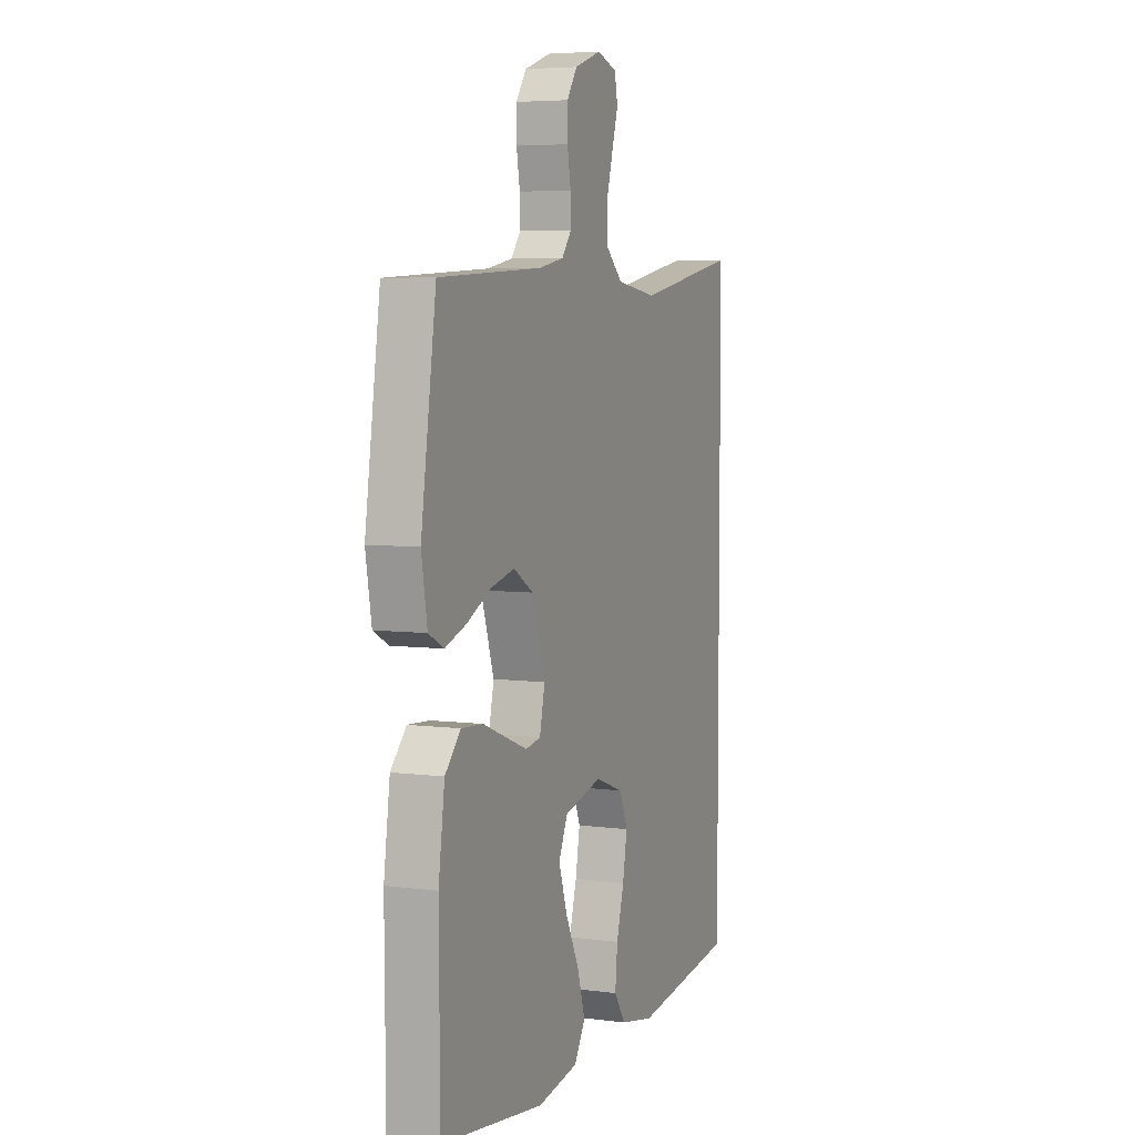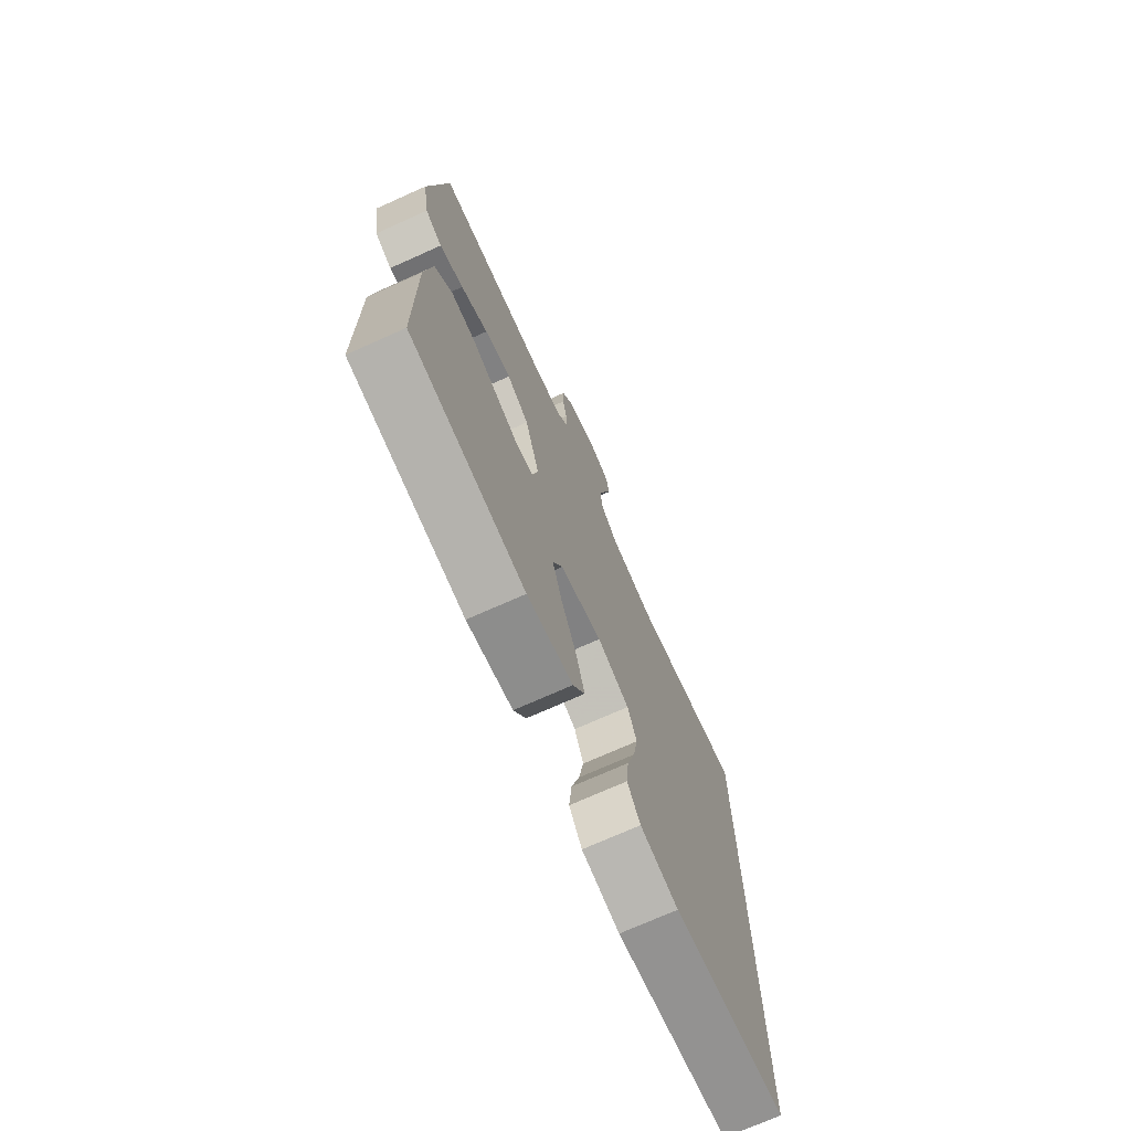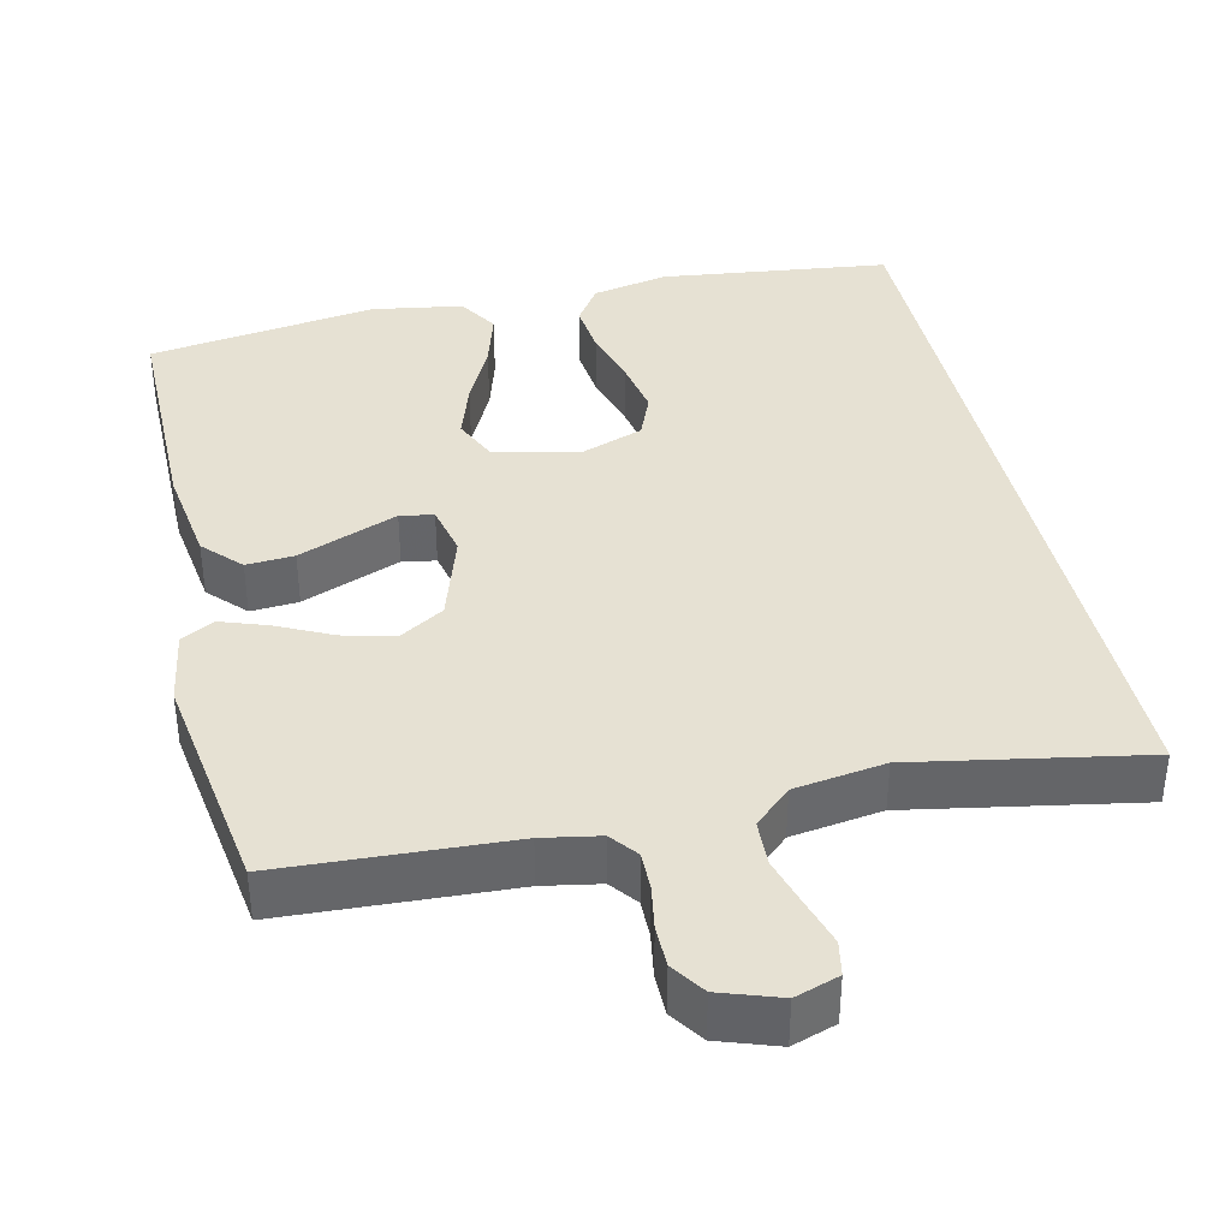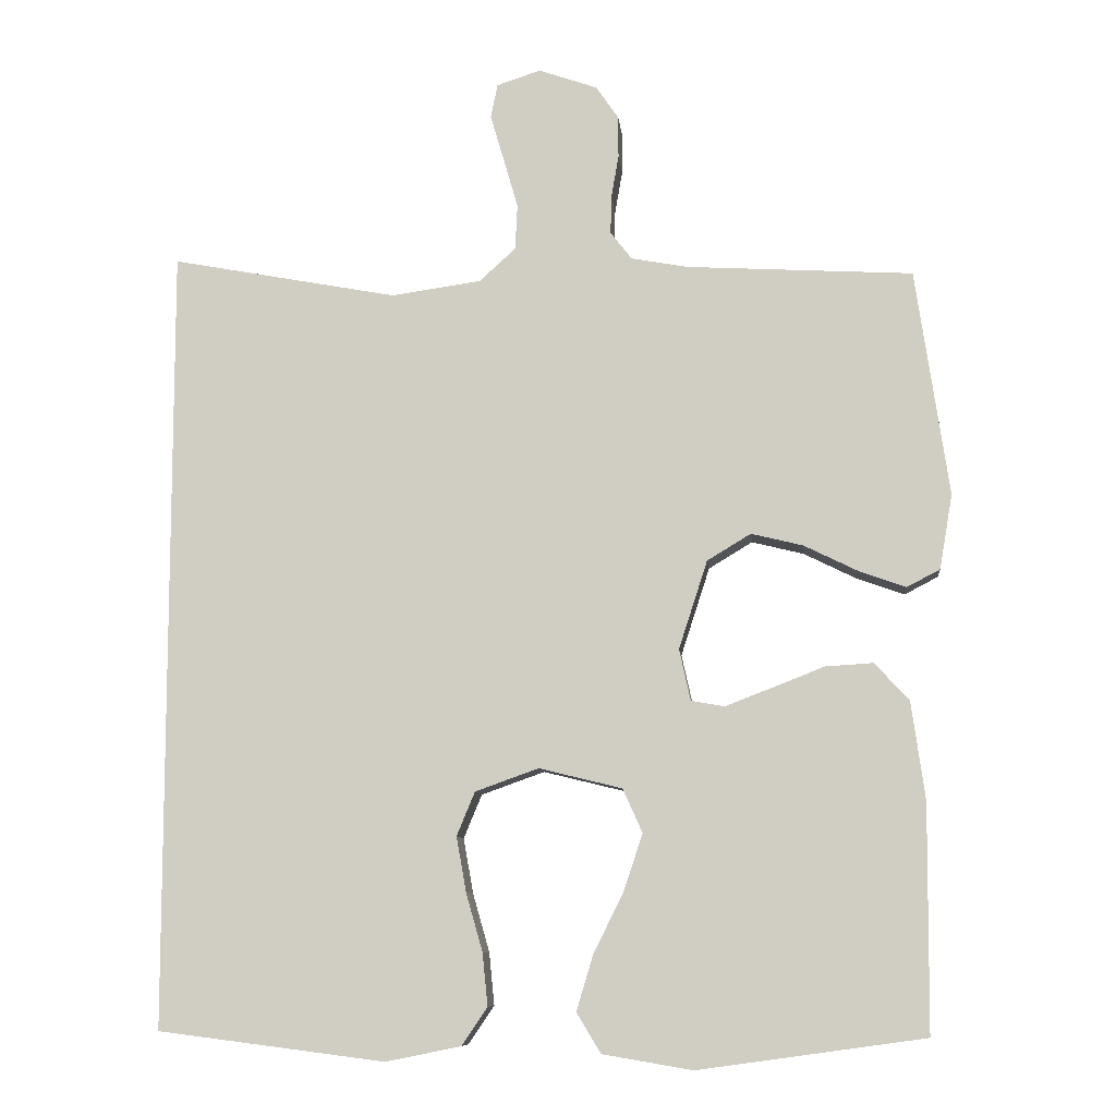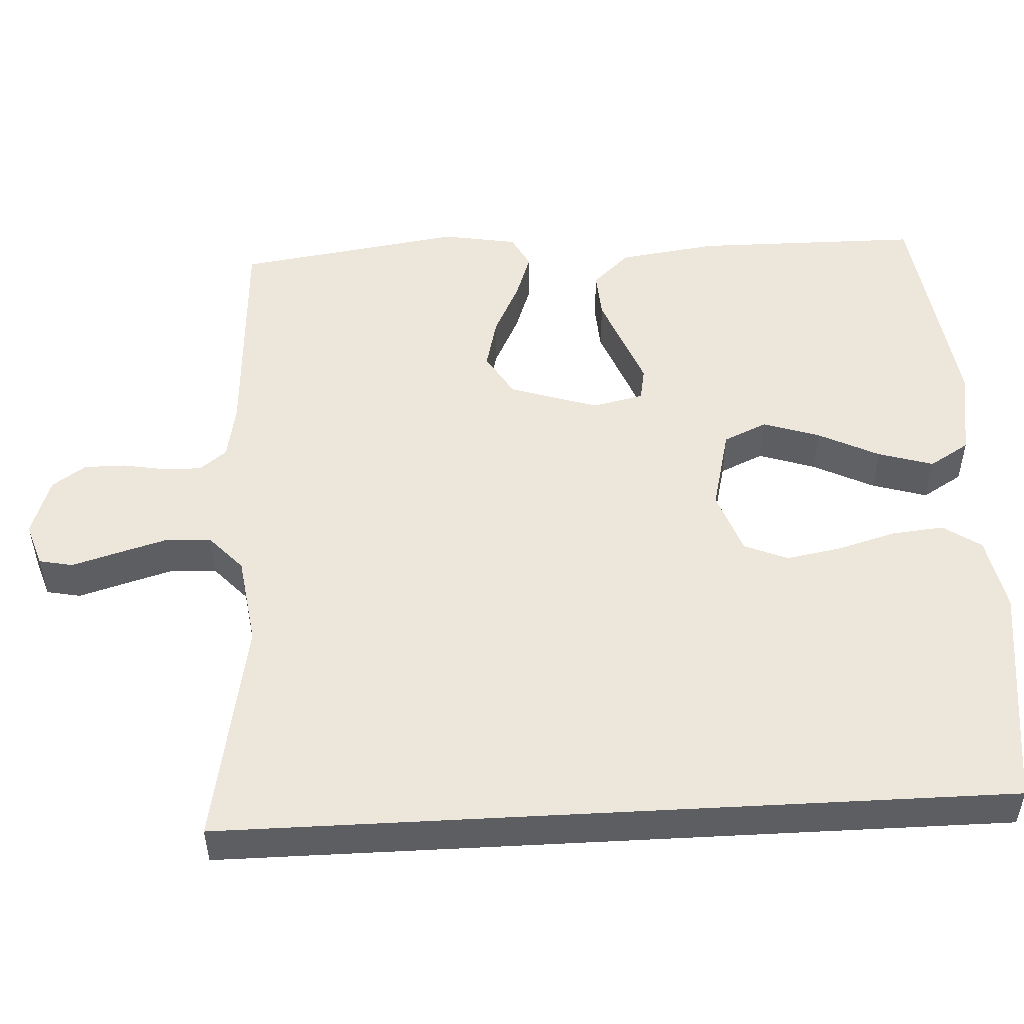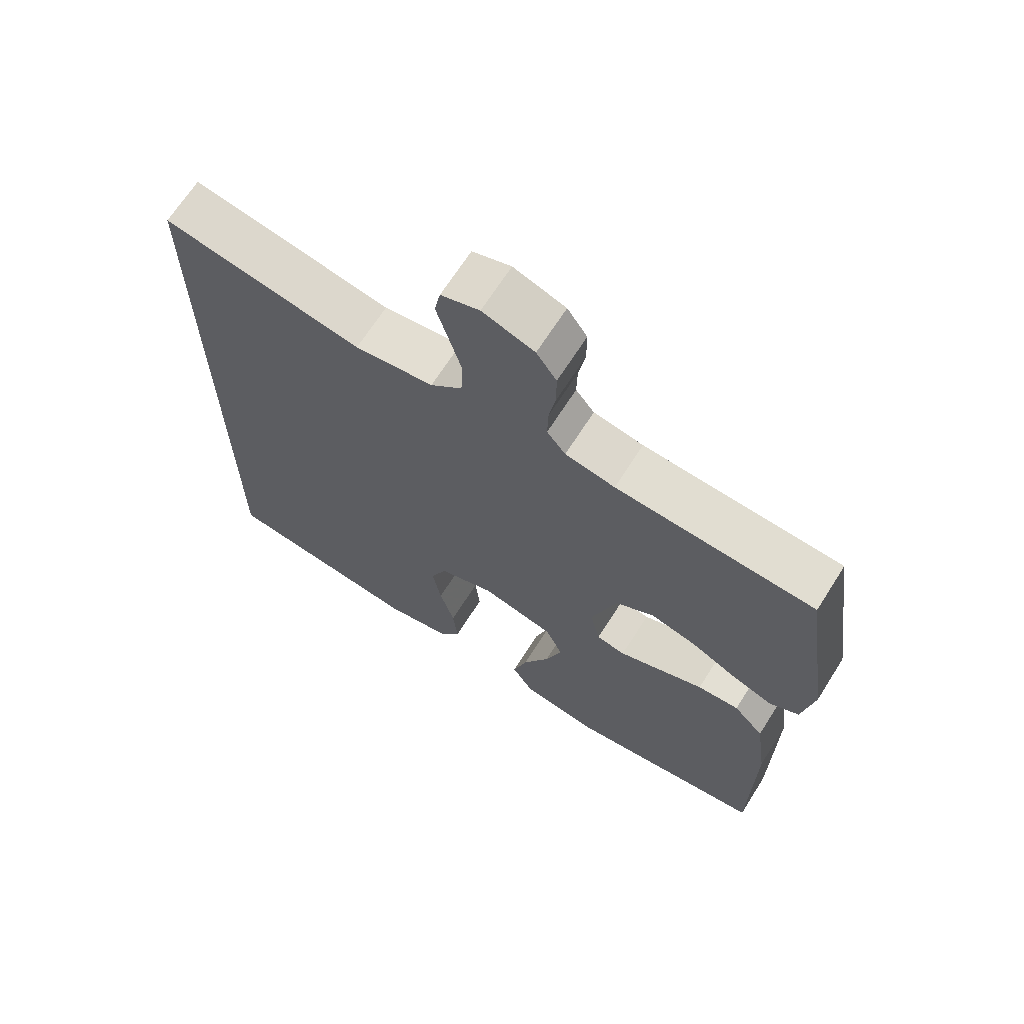
<metadata>
{"format":"obj","ext":"obj","renderer":"f3d","projection":"perspective","resolution":1024,"background":"white","views":[{"elev":5.5,"azim":-67.9,"up":"+Z"},{"elev":-72.8,"azim":-65.9,"up":"+Z"},{"elev":38.6,"azim":-13.1,"up":"+Y"},{"elev":-8.9,"azim":-174.4,"up":"+Z"},{"elev":51.0,"azim":86.9,"up":"+Y"},{"elev":67.7,"azim":-147.6,"up":"+Z"}]}
</metadata>
<code>
v -0.5 0.07 -0.5
v -0.502 0.07 -0.2
v -0.484 0.07 -0.07
v -0.438 0.07 -0.021
v -0.375 0.07 -0.025
v -0.306 0.07 -0.052
v -0.244 0.07 -0.076
v -0.2 0.07 -0.068
v -0.185 0.07 0
v -0.223 0.07 0.117
v -0.281 0.07 0.152
v -0.35 0.07 0.135
v -0.421 0.07 0.1
v -0.483 0.07 0.078
v -0.527 0.07 0.101
v -0.544 0.07 0.2
v -0.5 0.07 0.5
v -0.2 0.07 0.517
v -0.125 0.07 0.531
v -0.097 0.07 0.567
v -0.098 0.07 0.617
v -0.108 0.07 0.674
v -0.108 0.07 0.729
v -0.078 0.07 0.773
v 0 0.07 0.8
v 0.058 0.07 0.781
v 0.067 0.07 0.736
v 0.049 0.07 0.675
v 0.03 0.07 0.609
v 0.033 0.07 0.549
v 0.081 0.07 0.505
v 0.2 0.07 0.488
v 0.5 0.07 0.544
v 0.5 0.07 -0.495
v 0.2 0.07 -0.533
v 0.1 0.07 -0.513
v 0.066 0.07 -0.463
v 0.073 0.07 -0.393
v 0.095 0.07 -0.316
v 0.108 0.07 -0.243
v 0.084 0.07 -0.185
v 0 0.07 -0.155
v -0.11 0.07 -0.182
v -0.136 0.07 -0.24
v -0.111 0.07 -0.315
v -0.071 0.07 -0.396
v -0.049 0.07 -0.469
v -0.081 0.07 -0.522
v -0.2 0.07 -0.542
v -0.5 0 -0.5
v -0.502 0 -0.2
v -0.484 0 -0.07
v -0.438 0 -0.021
v -0.375 0 -0.025
v -0.306 0 -0.052
v -0.244 0 -0.076
v -0.2 0 -0.068
v -0.185 0 0
v -0.223 0 0.117
v -0.281 0 0.152
v -0.35 0 0.135
v -0.421 0 0.1
v -0.483 0 0.078
v -0.527 0 0.101
v -0.544 0 0.2
v -0.5 0 0.5
v -0.2 0 0.517
v -0.125 0 0.531
v -0.097 0 0.567
v -0.098 0 0.617
v -0.108 0 0.674
v -0.108 0 0.729
v -0.078 0 0.773
v 0 0 0.8
v 0.058 0 0.781
v 0.067 0 0.736
v 0.049 0 0.675
v 0.03 0 0.609
v 0.033 0 0.549
v 0.081 0 0.505
v 0.2 0 0.488
v 0.5 0 0.544
v 0.5 0 -0.495
v 0.2 0 -0.533
v 0.1 0 -0.513
v 0.066 0 -0.463
v 0.073 0 -0.393
v 0.095 0 -0.316
v 0.108 0 -0.243
v 0.084 0 -0.185
v 0 0 -0.155
v -0.11 0 -0.182
v -0.136 0 -0.24
v -0.111 0 -0.315
v -0.071 0 -0.396
v -0.049 0 -0.469
v -0.081 0 -0.522
v -0.2 0 -0.542
f 45 46 47 48
f 44 45 48 49
f 36 37 38 39
f 36 39 40
f 35 36 40
f 32 33 34 35
f 31 32 35 40
f 30 31 40 41
f 25 26 27 28
f 25 28 29
f 24 25 29 30
f 21 22 23 24
f 20 21 24 30
f 15 16 17 18
f 15 18 19
f 12 13 14 15
f 11 12 15 19
f 10 11 19 20
f 3 4 5 6
f 3 6 7
f 2 3 7
f 44 49 1 2
f 43 44 2 7
f 42 43 7 8
f 41 42 8 9
f 20 30 41
f 9 10 20 41
f 97 96 95 94
f 98 97 94 93
f 88 87 86 85
f 89 88 85
f 89 85 84
f 84 83 82 81
f 89 84 81 80
f 90 89 80 79
f 77 76 75 74
f 78 77 74
f 79 78 74 73
f 73 72 71 70
f 79 73 70 69
f 67 66 65 64
f 68 67 64
f 64 63 62 61
f 68 64 61 60
f 69 68 60 59
f 55 54 53 52
f 56 55 52
f 56 52 51
f 51 50 98 93
f 56 51 93 92
f 57 56 92 91
f 58 57 91 90
f 90 79 69
f 90 69 59 58
f 1 50 51 2
f 2 51 52 3
f 3 52 53 4
f 4 53 54 5
f 5 54 55 6
f 6 55 56 7
f 7 56 57 8
f 8 57 58 9
f 9 58 59 10
f 10 59 60 11
f 11 60 61 12
f 12 61 62 13
f 13 62 63 14
f 14 63 64 15
f 15 64 65 16
f 16 65 66 17
f 17 66 67 18
f 18 67 68 19
f 19 68 69 20
f 20 69 70 21
f 21 70 71 22
f 22 71 72 23
f 23 72 73 24
f 24 73 74 25
f 25 74 75 26
f 26 75 76 27
f 27 76 77 28
f 28 77 78 29
f 29 78 79 30
f 30 79 80 31
f 31 80 81 32
f 32 81 82 33
f 33 82 83 34
f 34 83 84 35
f 35 84 85 36
f 36 85 86 37
f 37 86 87 38
f 38 87 88 39
f 39 88 89 40
f 40 89 90 41
f 41 90 91 42
f 42 91 92 43
f 43 92 93 44
f 44 93 94 45
f 45 94 95 46
f 46 95 96 47
f 47 96 97 48
f 48 97 98 49
f 49 98 50 1

</code>
